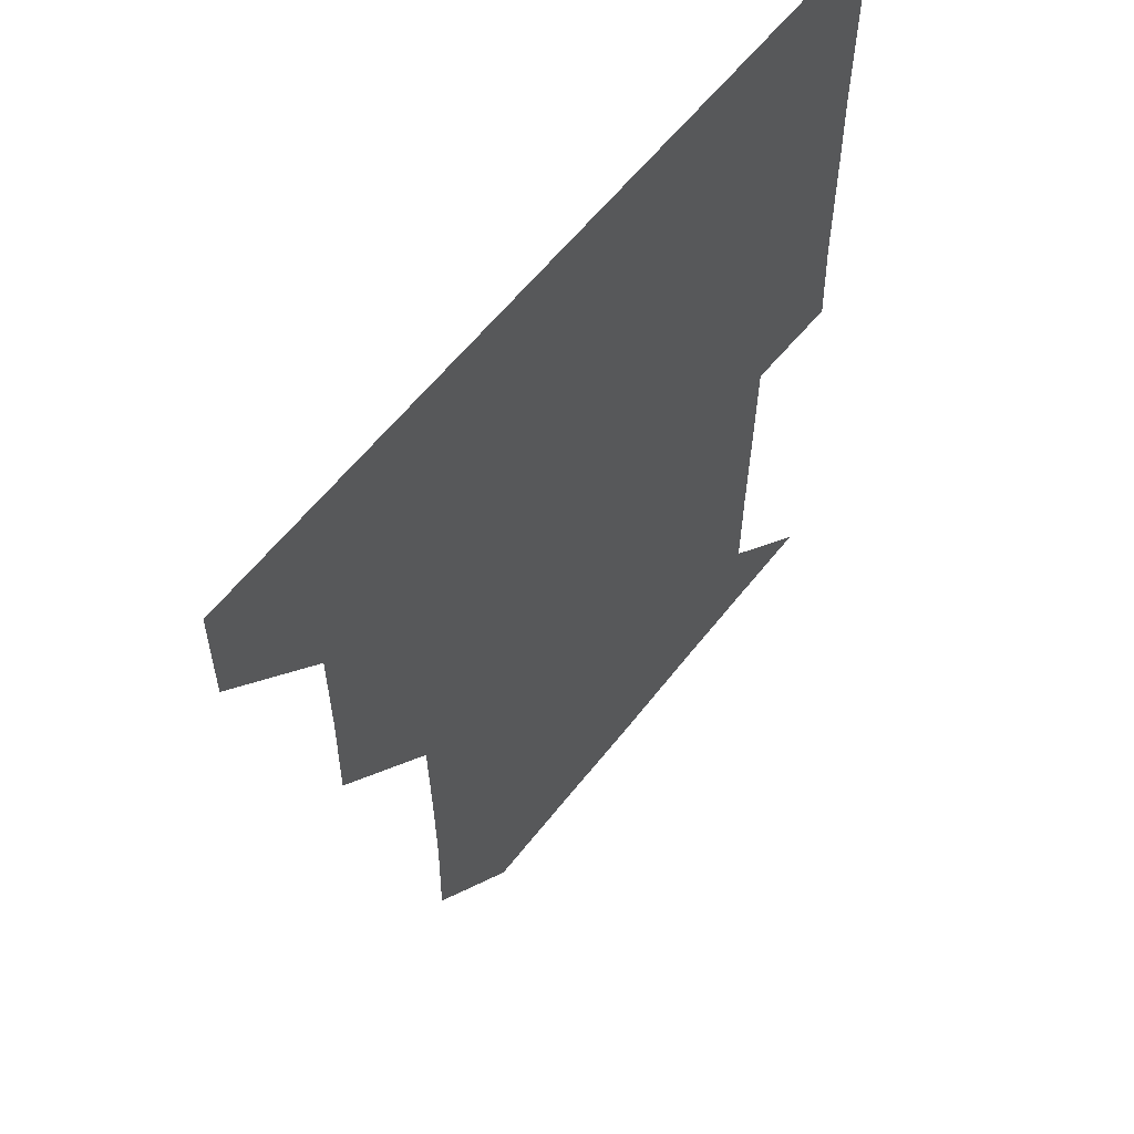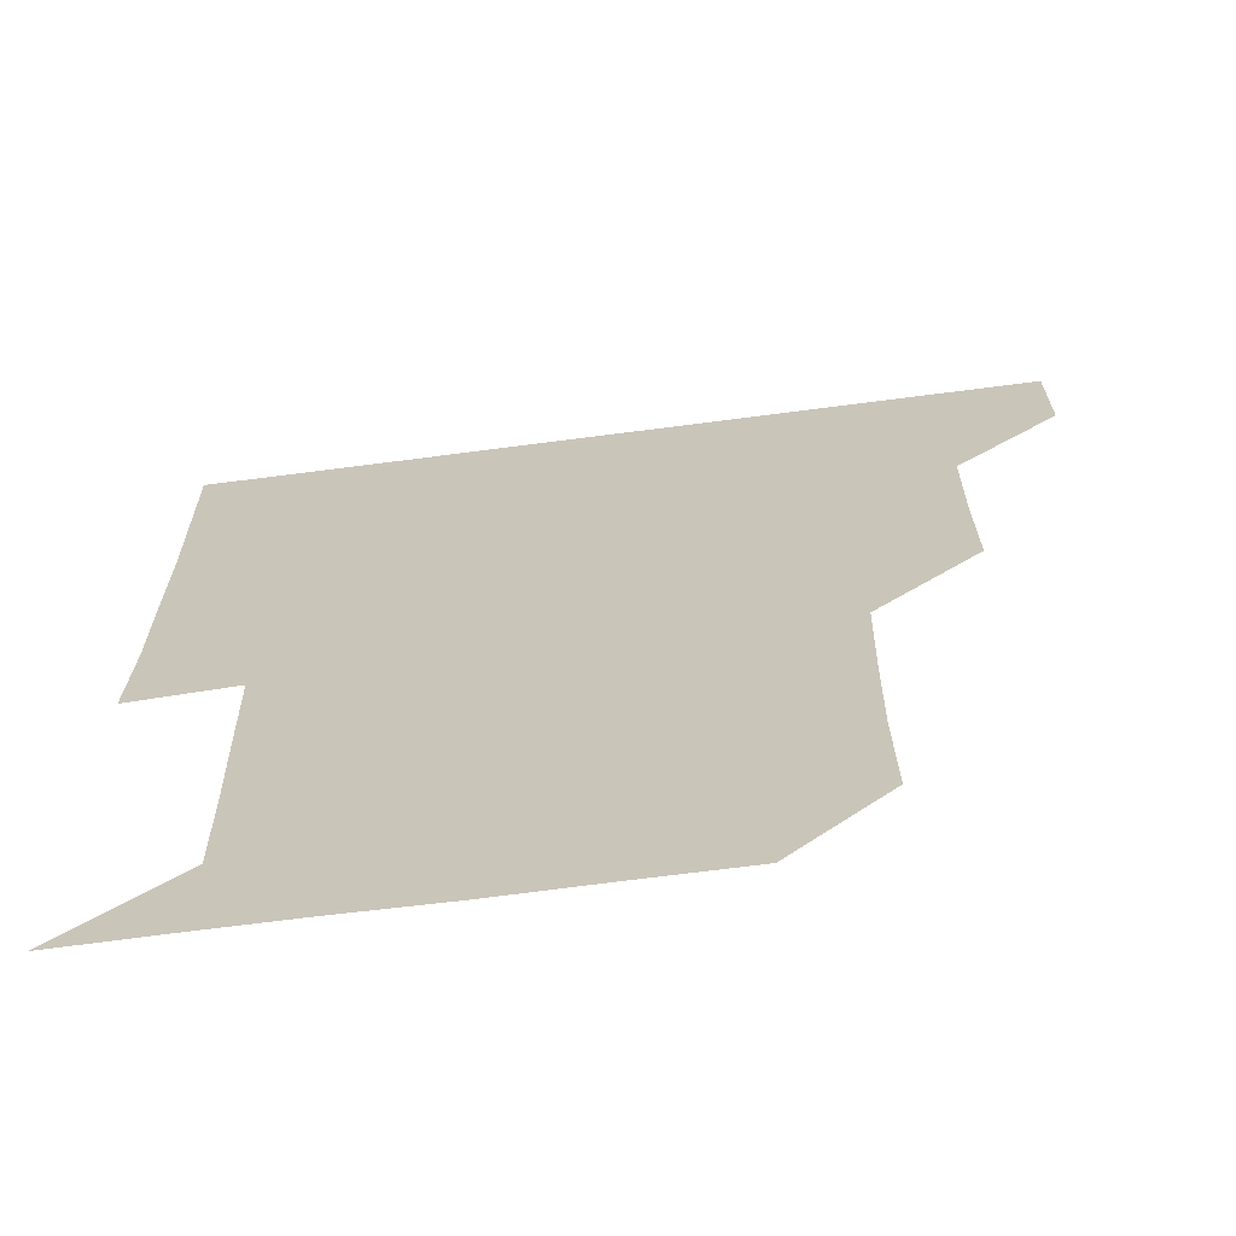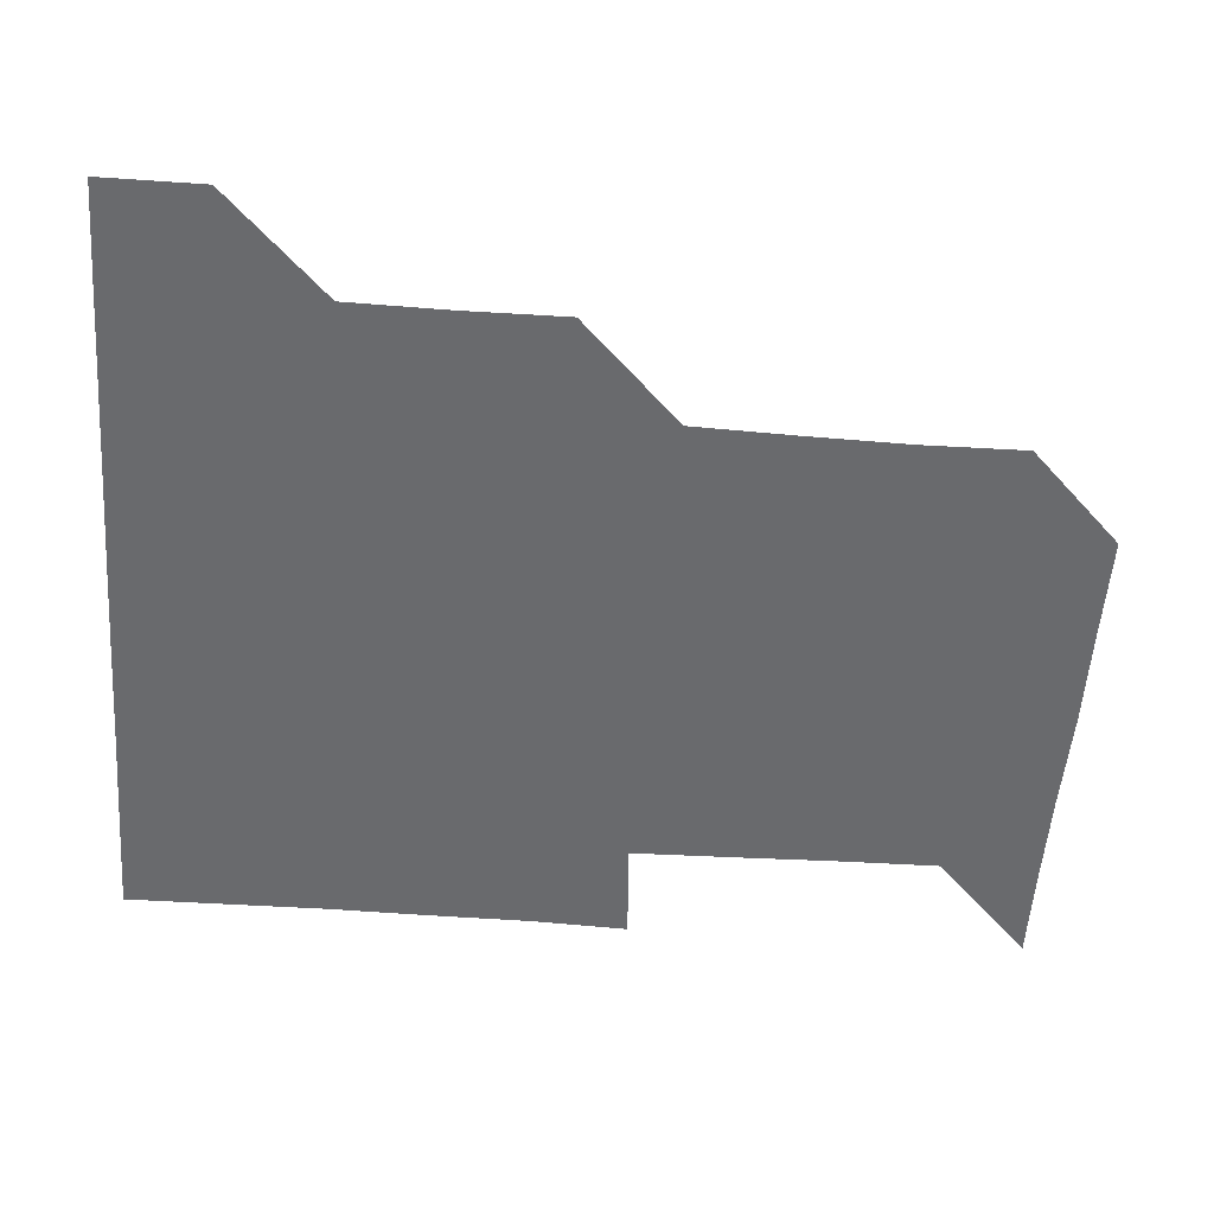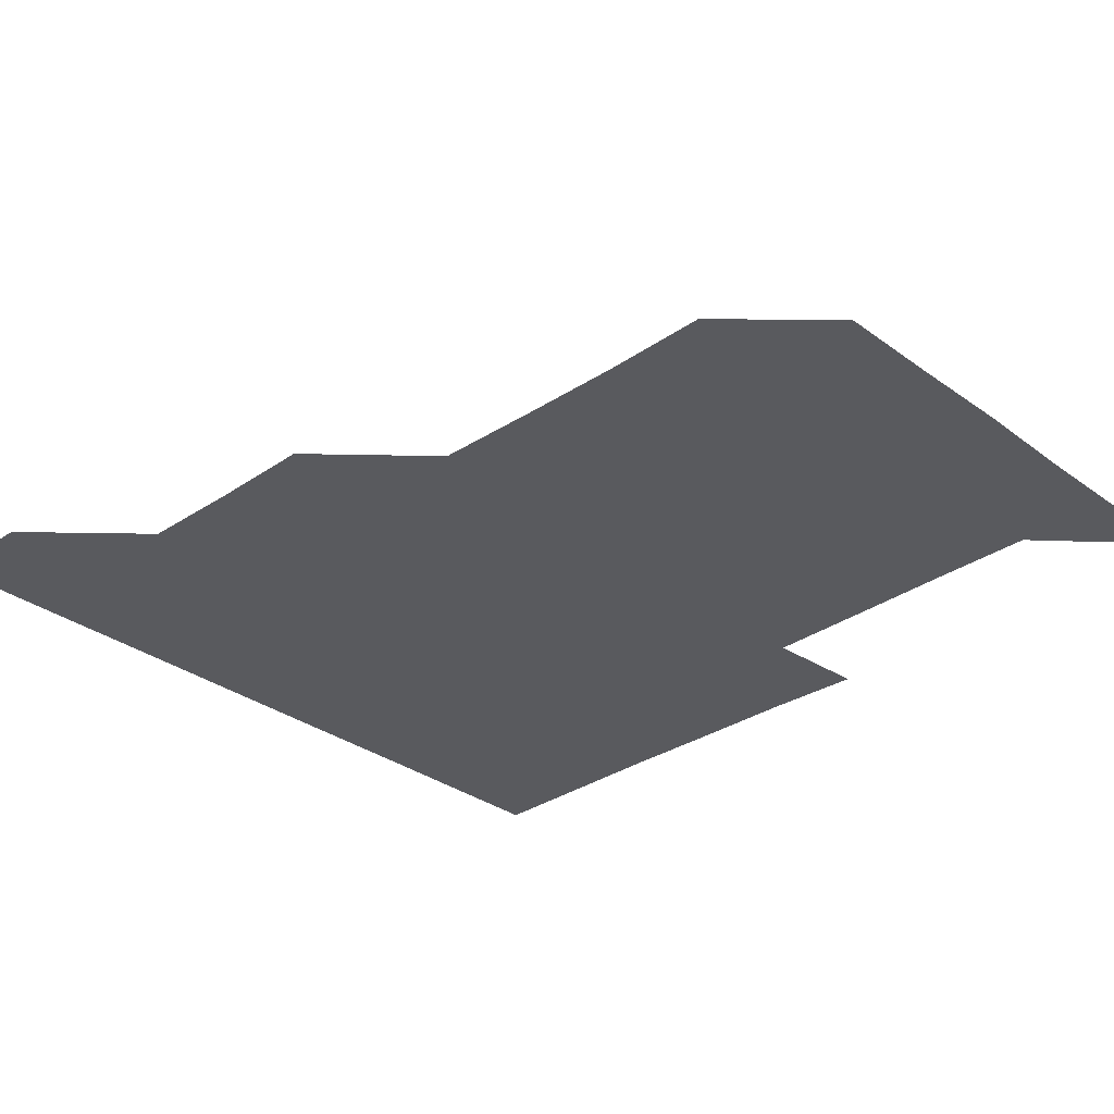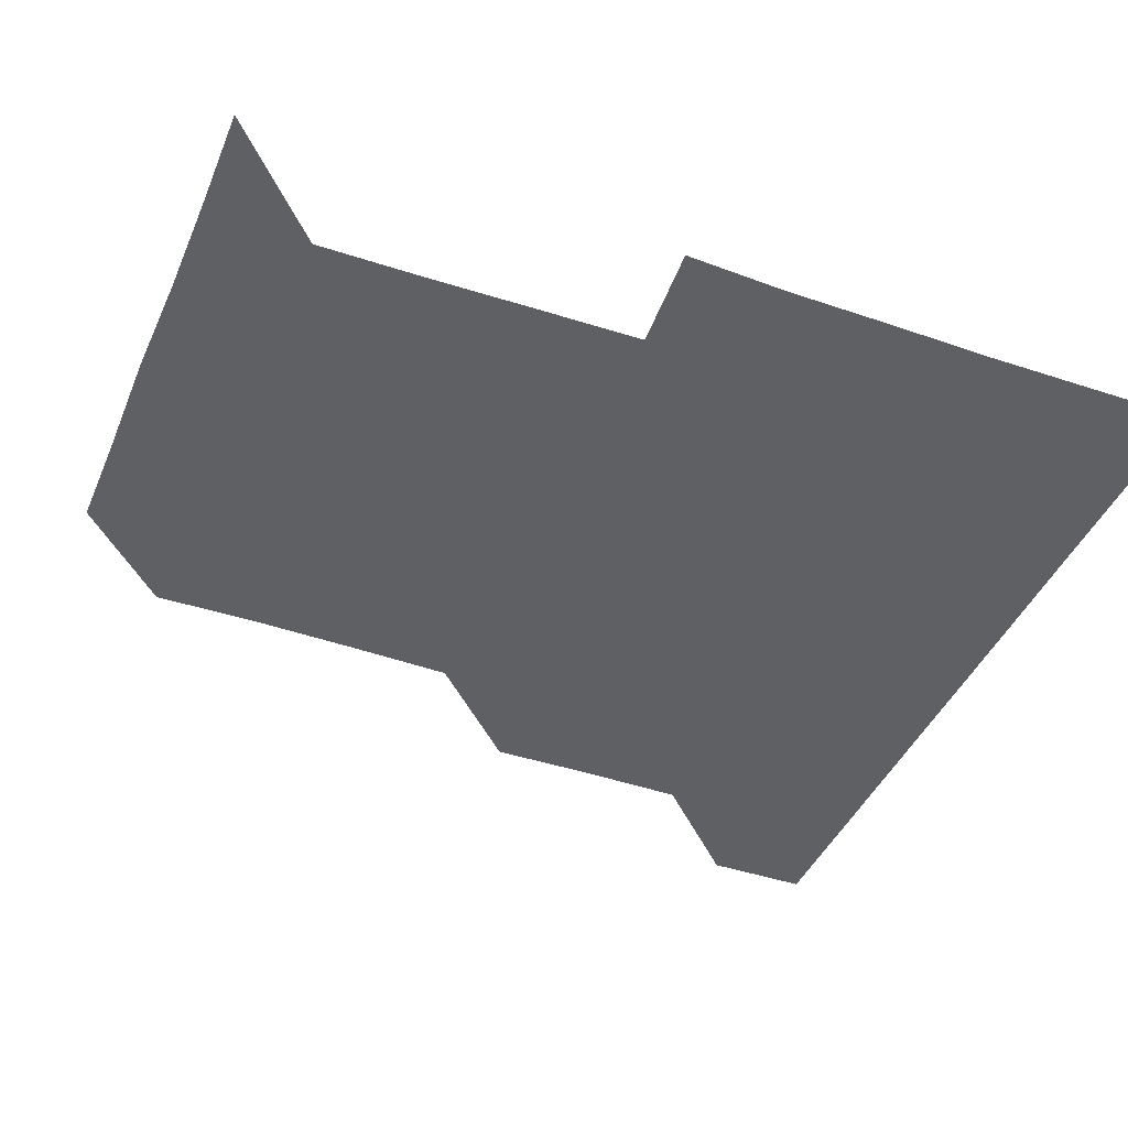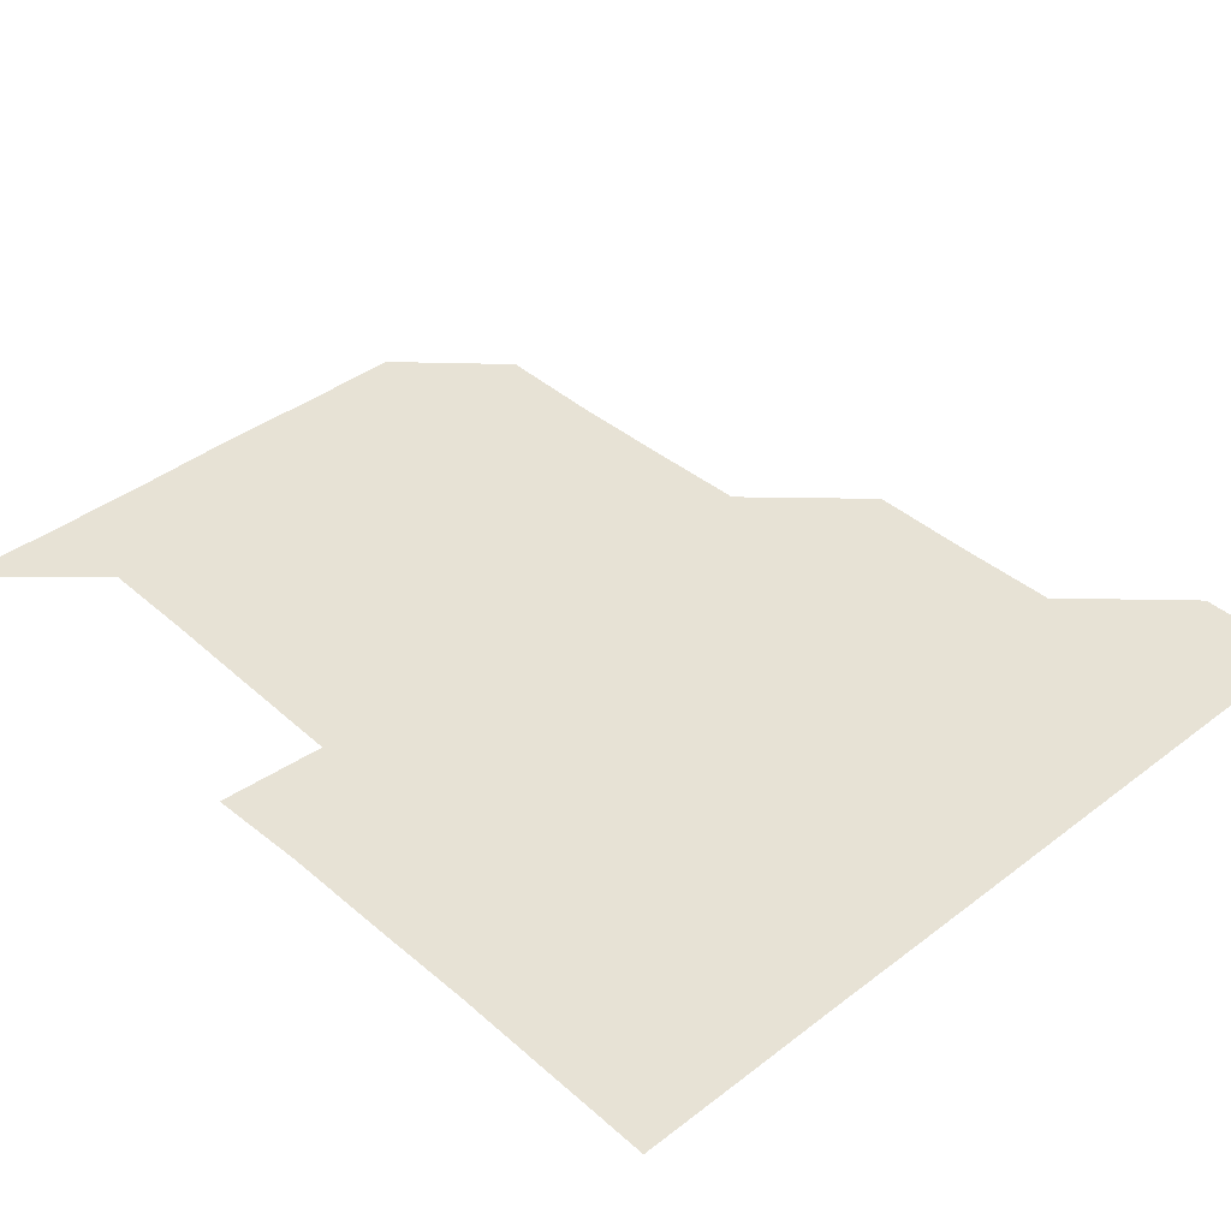
<metadata>
{"format":"obj","ext":"obj","renderer":"f3d","projection":"perspective","resolution":1024,"background":"white","views":[{"elev":58.4,"azim":-52.6,"up":"+Y"},{"elev":-67.2,"azim":-172.5,"up":"+Y"},{"elev":-53.1,"azim":-94.4,"up":"+Z"},{"elev":-31.3,"azim":-46.2,"up":"+Z"},{"elev":-42.6,"azim":67.8,"up":"+Z"},{"elev":40.1,"azim":136.6,"up":"+Z"}]}
</metadata>
<code>
v 450.9 390.9 0
v 451.1 421 0
v 481.2 300.2 0
v 481.5 330.4 0
v 481.2 360.9 0
v 481.1 391.1 0
v 481 421 0
v 512 178.9 0
v 512.5 209.7 0
v 512.1 239.9 0
v 511.4 270.5 0
v 511.2 301.1 0
v 511.2 331.3 0
v 511.1 361.1 0
v 511 391 0
v 511 421 0
v 539.8 150.9 0
v 541.6 182.2 0
v 541.1 211.2 0
v 541.3 241.8 0
v 541.1 271.3 0
v 541.3 301.4 0
v 541.1 331.3 0
v 541.1 361.2 0
v 541 391 0
v 541 421 0
v 570 150.8 0
v 571.1 181.9 0
v 571.3 211.5 0
v 571.2 241.1 0
v 571.1 270.9 0
v 571 301.3 0
v 571 331.1 0
v 571.1 361.1 0
v 571.1 391 0
v 571 421 0
v 601 150.4 0
v 600.7 181.7 0
v 601.4 211.1 0
v 600.8 241.6 0
v 601 271.8 0
v 601 301.4 0
v 601.2 331.2 0
v 601 361.2 0
v 601.1 391 0
v 600.9 421 0
v 631.8 151 0
v 630.9 180.7 0
v 630.7 212.1 0
v 630.9 241.5 0
v 631.1 271.1 0
v 630.9 301.1 0
v 630.8 331.6 0
v 631 361.1 0
v 631 391.1 0
v 631 420.9 0
v 662.1 150.9 0
v 659 180.4 0
v 659.4 210.3 0
v 660.2 240.2 0
v 661 272.4 0
v 660.4 301.7 0
v 660.5 331.4 0
v 661 361.1 0
v 661 391.2 0
v 661 421 0
v 690.6 150.4 0
v 691.7 270.3 0
v 690.6 299.5 0
v 690.6 329.7 0
v 690.3 360.4 0
v 690.6 390.9 0
v 690.9 421 0
v 691 451 0
f 5 6 1
f 1 6 2
f 6 7 2
f 11 12 3
f 3 12 4
f 12 13 4
f 4 13 5
f 13 14 5
f 5 14 6
f 14 15 6
f 6 15 7
f 15 16 7
f 17 18 8
f 8 18 9
f 18 19 9
f 9 19 10
f 19 20 10
f 10 20 11
f 20 21 11
f 11 21 12
f 21 22 12
f 12 22 13
f 22 23 13
f 13 23 14
f 23 24 14
f 14 24 15
f 24 25 15
f 15 25 16
f 25 26 16
f 17 27 18
f 27 28 18
f 18 28 19
f 28 29 19
f 19 29 20
f 29 30 20
f 20 30 21
f 30 31 21
f 21 31 22
f 31 32 22
f 22 32 23
f 32 33 23
f 23 33 24
f 33 34 24
f 24 34 25
f 34 35 25
f 25 35 26
f 35 36 26
f 27 37 28
f 37 38 28
f 28 38 29
f 38 39 29
f 29 39 30
f 39 40 30
f 30 40 31
f 40 41 31
f 31 41 32
f 41 42 32
f 32 42 33
f 42 43 33
f 33 43 34
f 43 44 34
f 34 44 35
f 44 45 35
f 35 45 36
f 45 46 36
f 37 47 38
f 47 48 38
f 38 48 39
f 48 49 39
f 39 49 40
f 49 50 40
f 40 50 41
f 50 51 41
f 41 51 42
f 51 52 42
f 42 52 43
f 52 53 43
f 43 53 44
f 53 54 44
f 44 54 45
f 54 55 45
f 45 55 46
f 55 56 46
f 47 57 48
f 57 58 48
f 48 58 49
f 58 59 49
f 49 59 50
f 59 60 50
f 50 60 51
f 60 61 51
f 51 61 52
f 61 62 52
f 52 62 53
f 62 63 53
f 53 63 54
f 63 64 54
f 54 64 55
f 64 65 55
f 55 65 56
f 65 66 56
f 57 67 58
f 61 68 62
f 68 69 62
f 62 69 63
f 69 70 63
f 63 70 64
f 70 71 64
f 64 71 65
f 71 72 65
f 65 72 66
f 72 73 66

</code>
